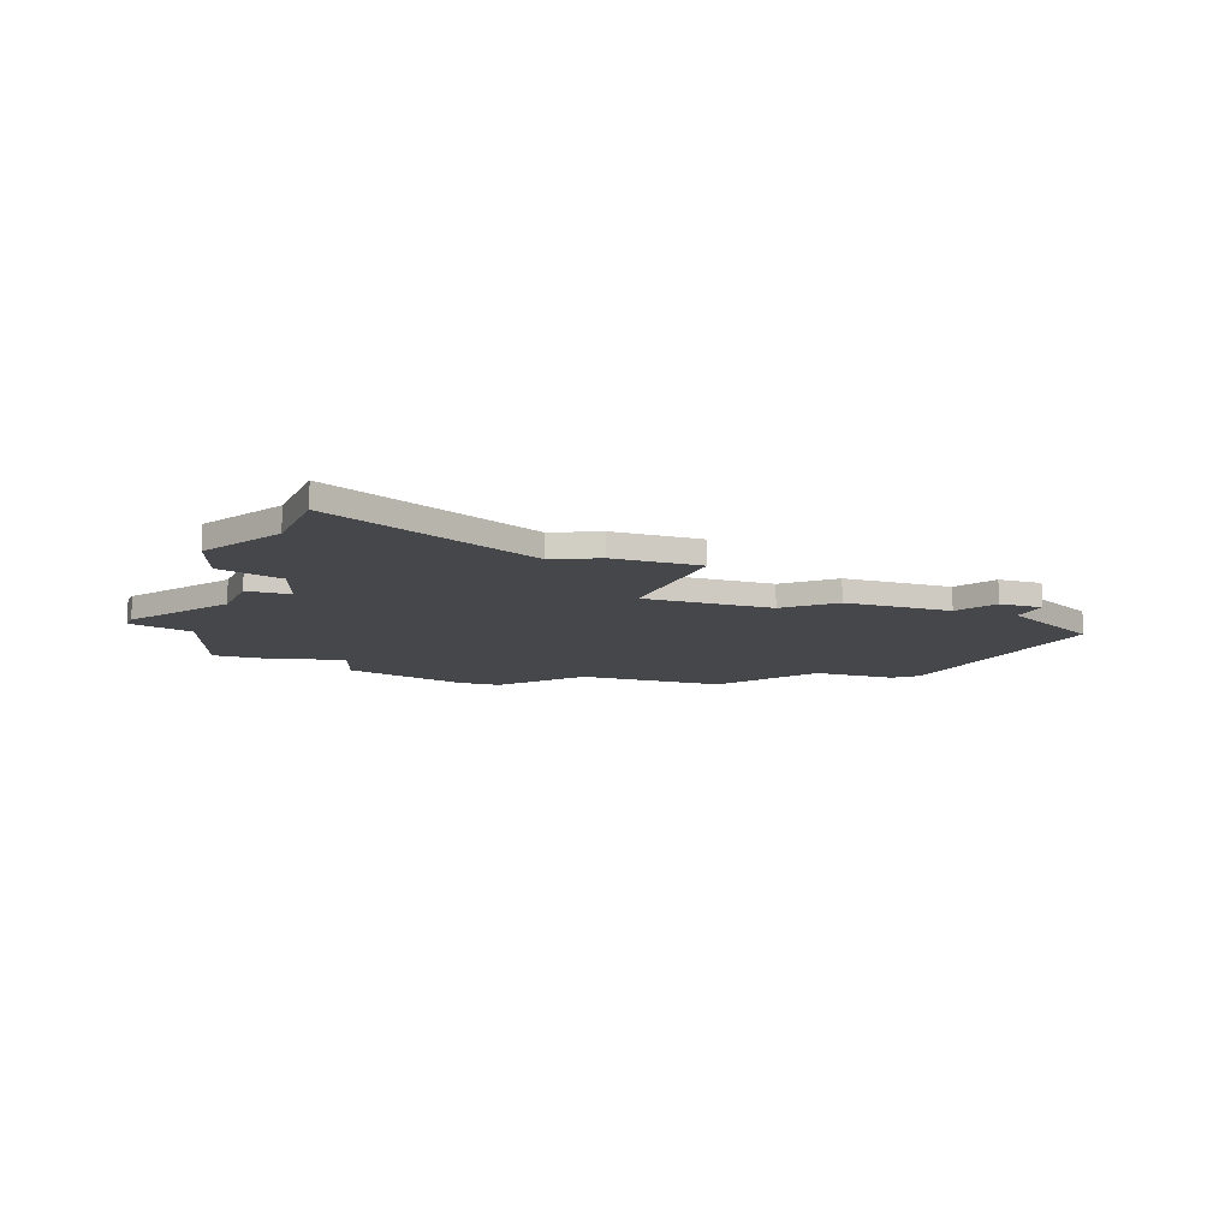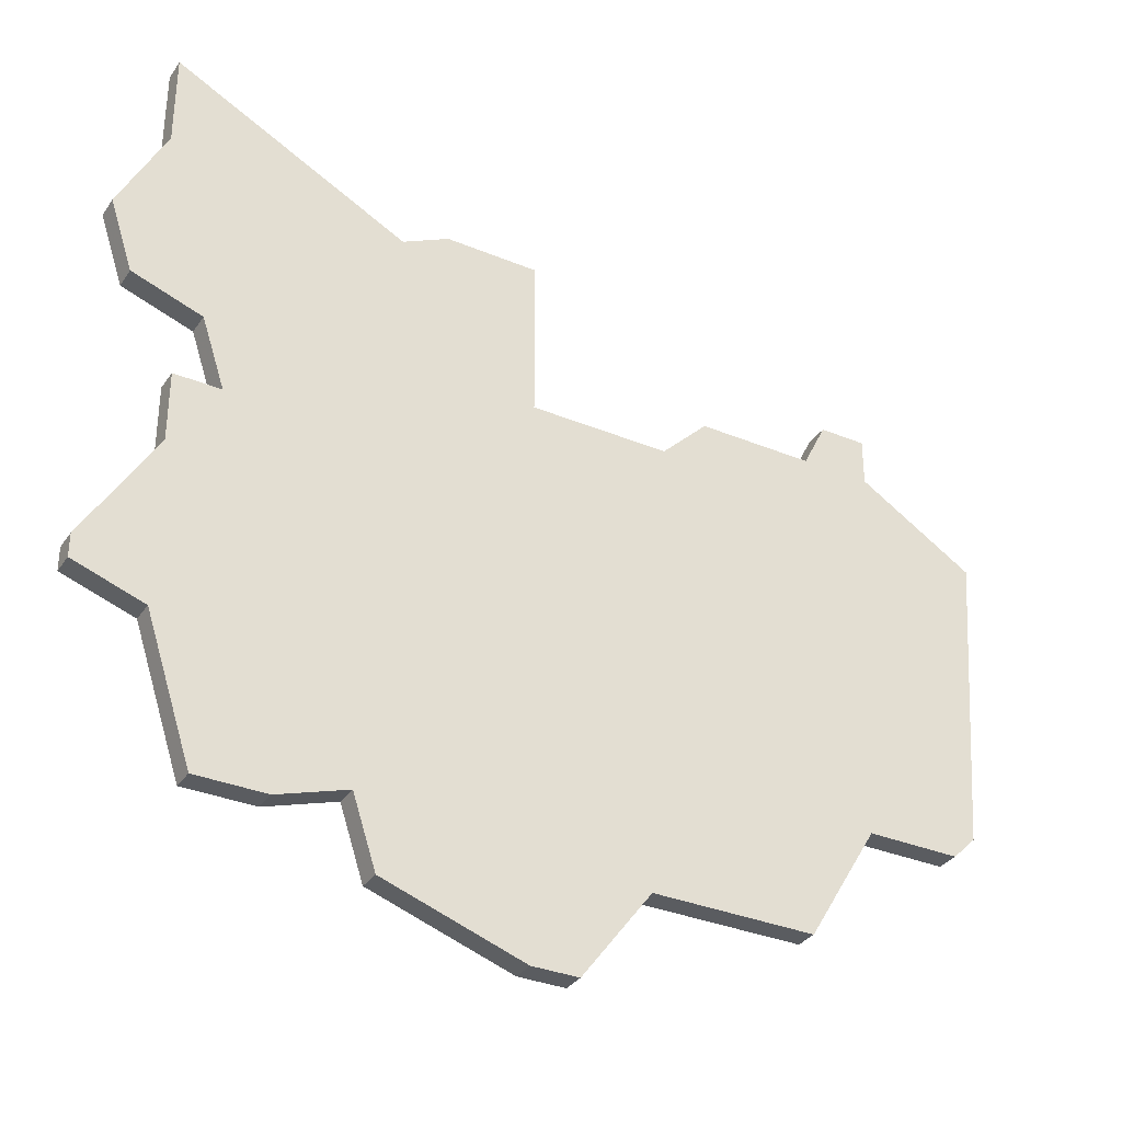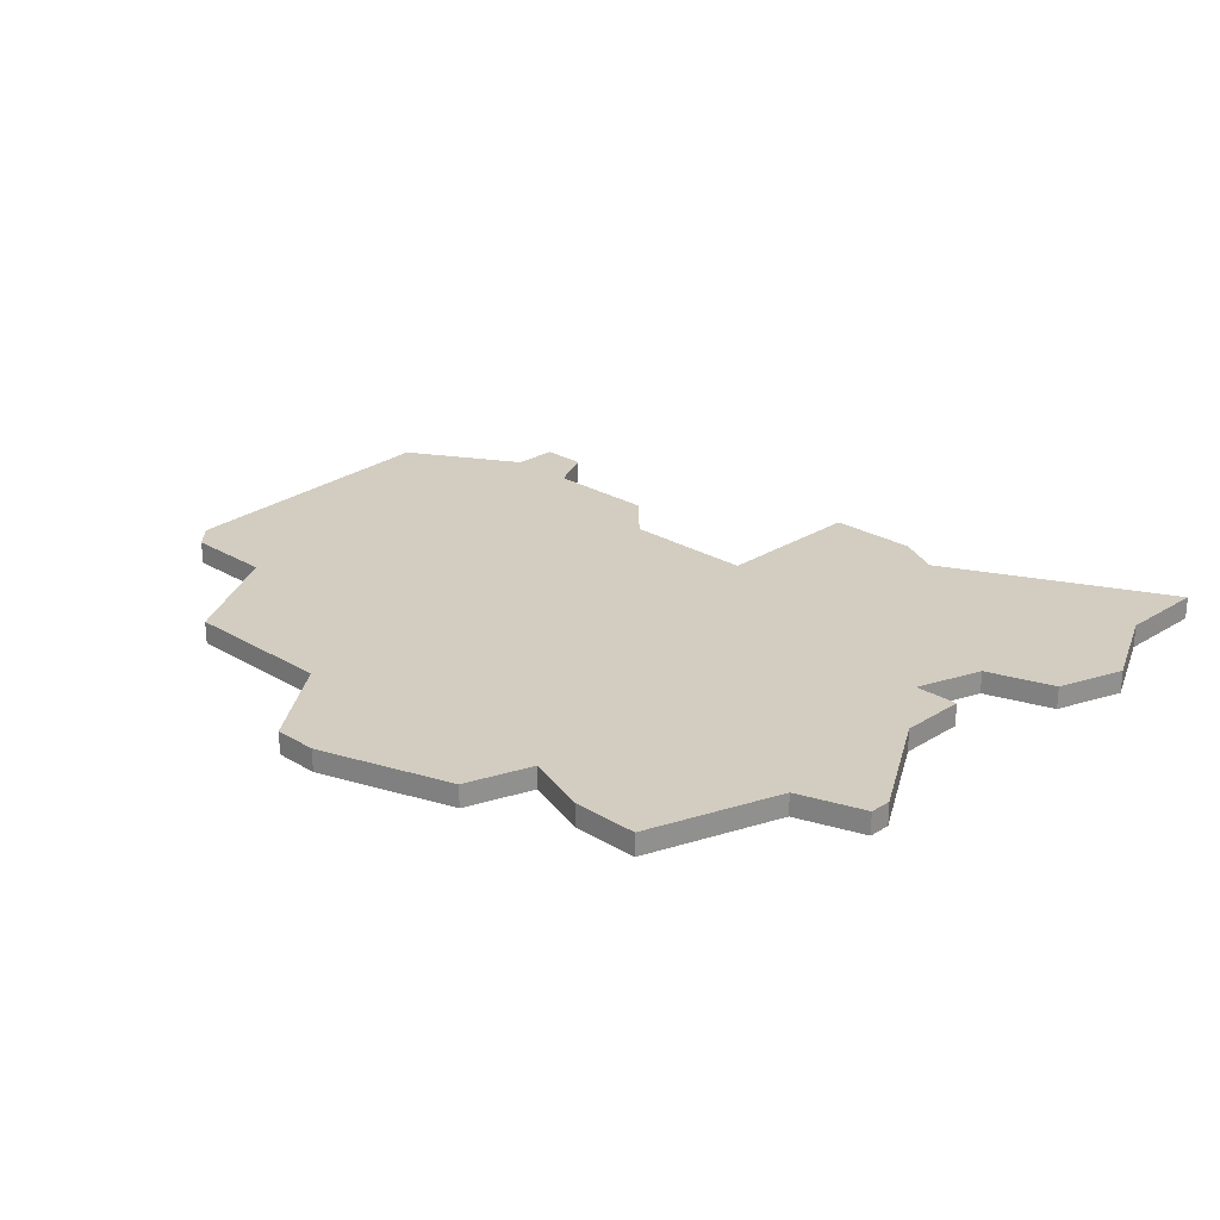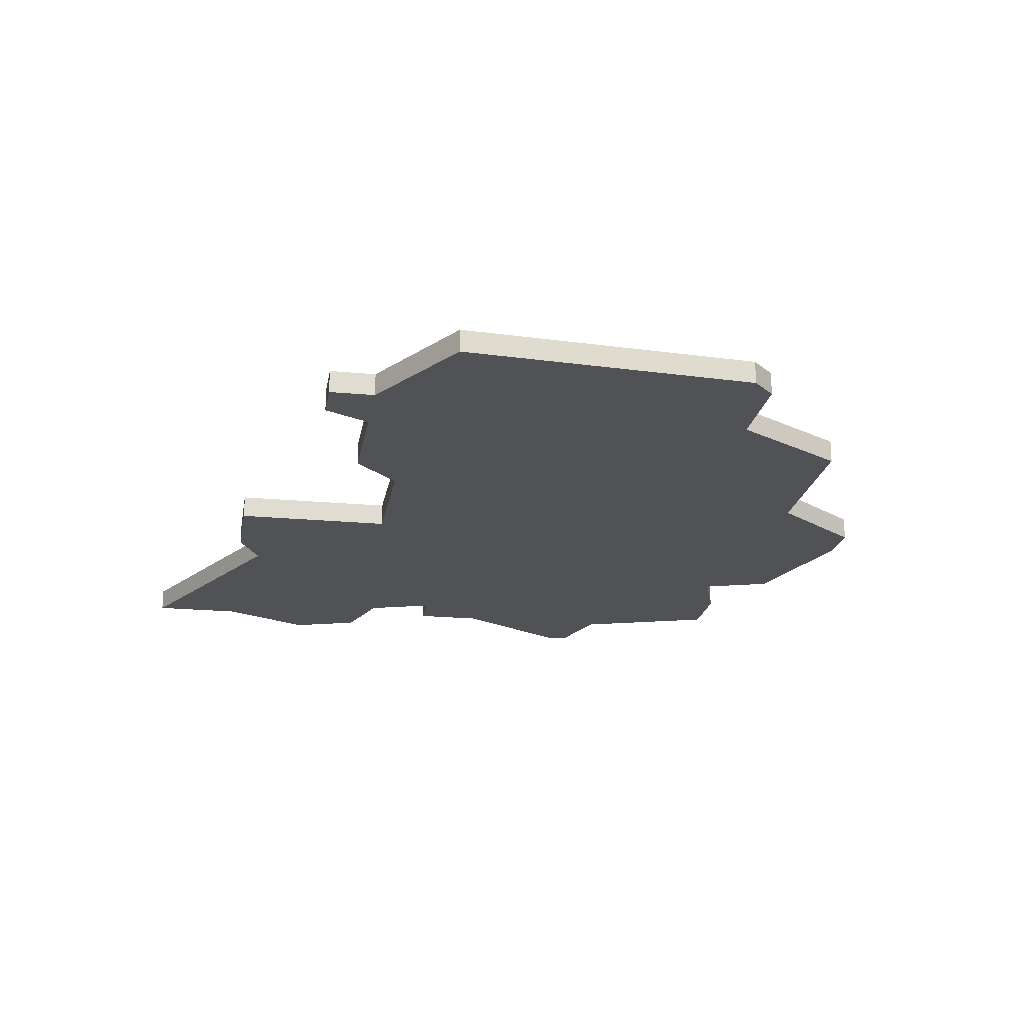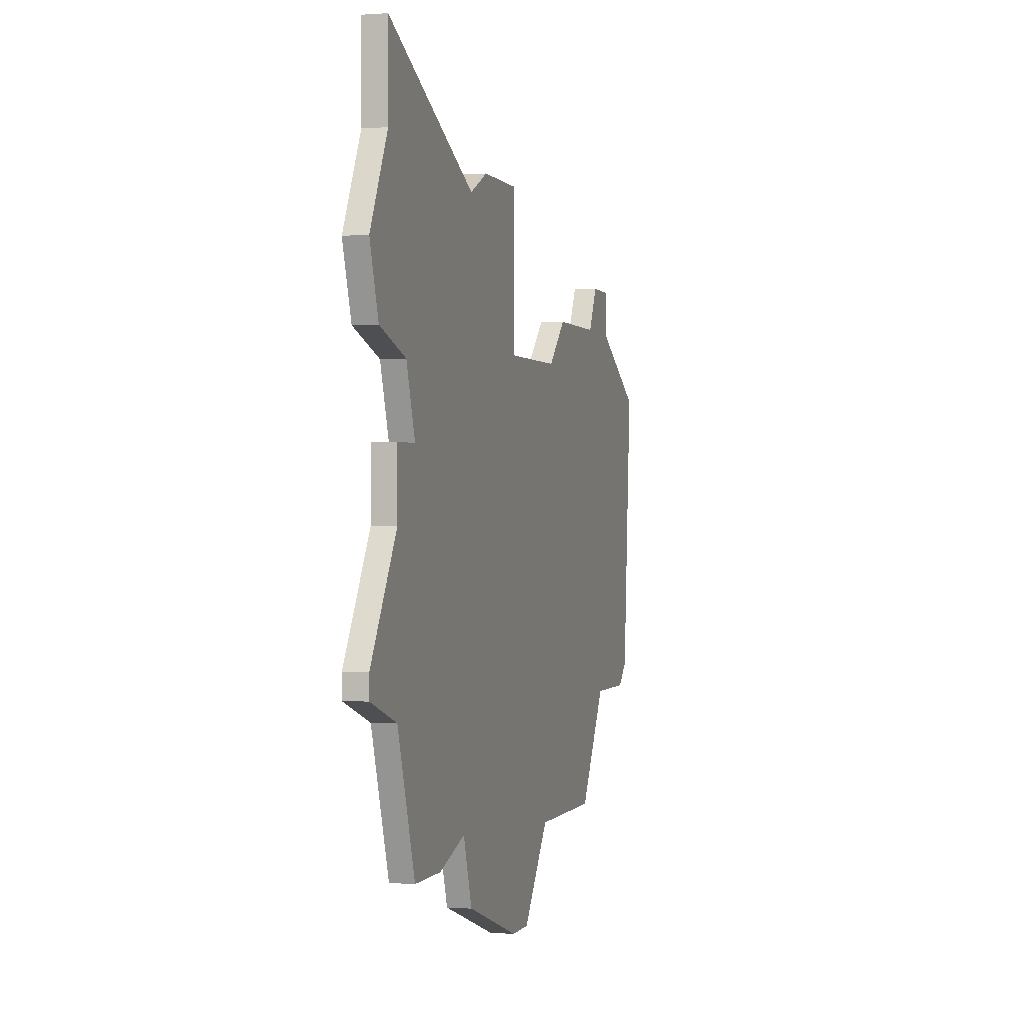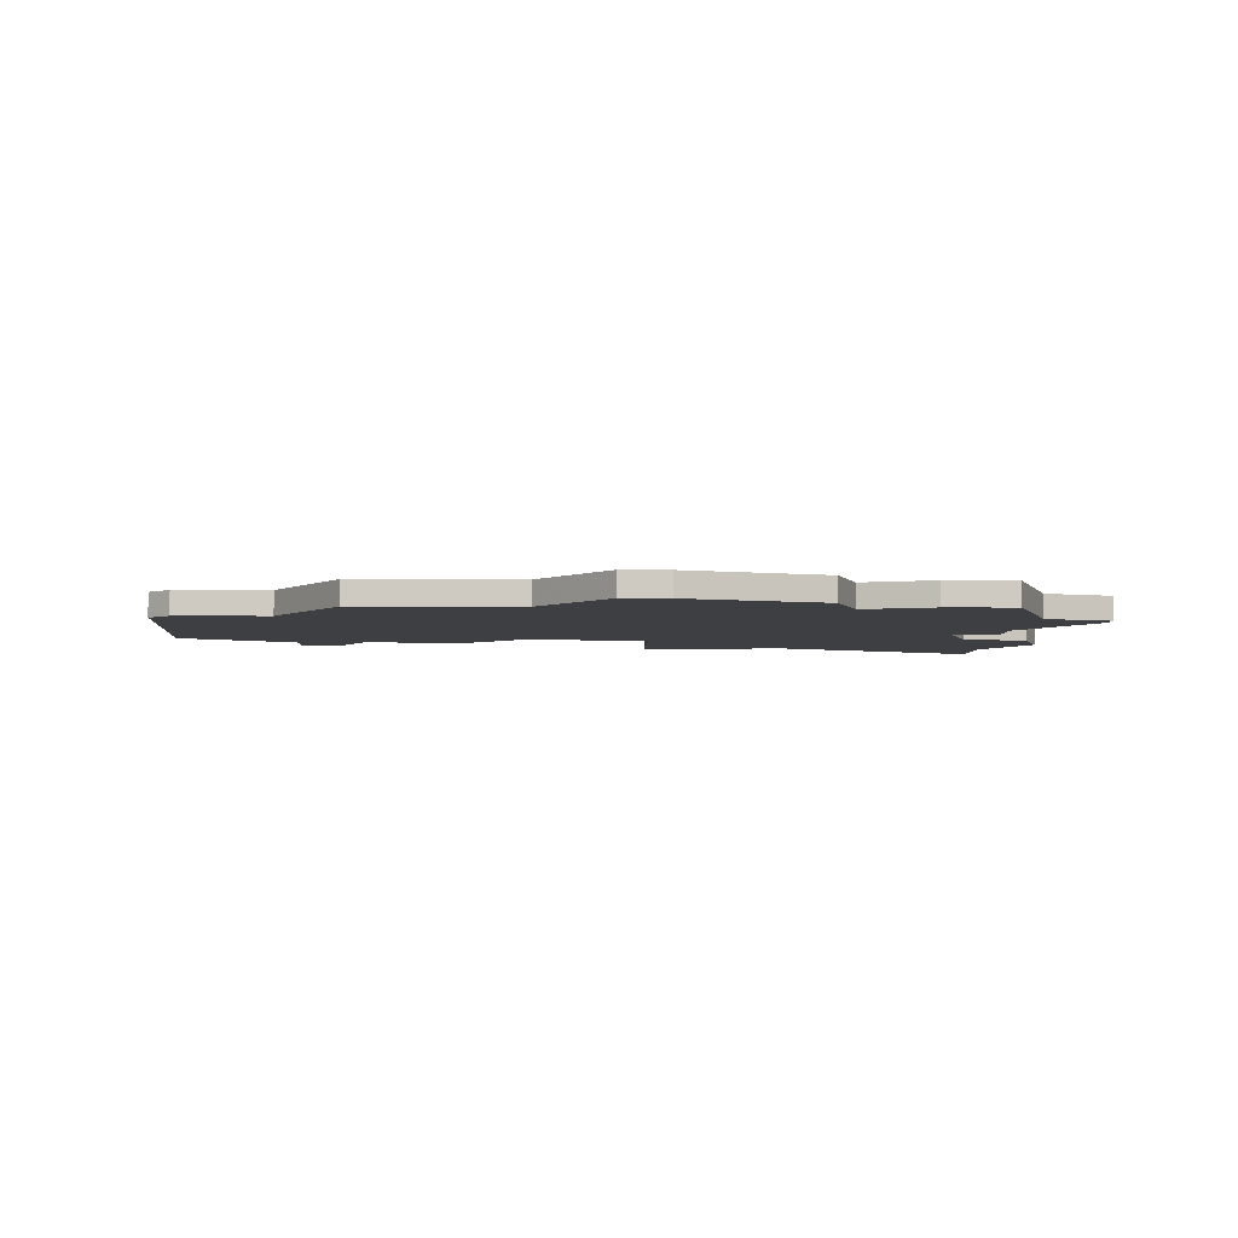
<metadata>
{"format":"obj","ext":"obj","renderer":"f3d","projection":"perspective","resolution":1024,"background":"white","views":[{"elev":-10.2,"azim":159.2,"up":"+Z"},{"elev":-33.6,"azim":150.5,"up":"+Y"},{"elev":24.7,"azim":44.5,"up":"+Z"},{"elev":-20.7,"azim":-99.6,"up":"+Z"},{"elev":0.0,"azim":106.0,"up":"+Y"},{"elev":-4.0,"azim":-1.3,"up":"+Z"}]}
</metadata>
<code>
v 3873 -794 0
v 3873 -794 1
v 3881 -791 0
v 3881 -791 1
v 3889 -813 0
v 3889 -813 1
v 3880 -789 0
v 3880 -789 1
v 3888 -793 0
v 3888 -793 1
v 3904 -813 0
v 3904 -813 1
v 3879 -808 0
v 3879 -808 1
v 3912 -805 0
v 3912 -805 1
v 3912 -806 0
v 3912 -806 1
v 3912 -790 0
v 3912 -790 1
v 3878 -789 0
v 3878 -789 1
v 3878 -791 0
v 3878 -791 1
v 3911 -793 0
v 3911 -793 1
v 3886 -791 0
v 3886 -791 1
v 3894 -793 0
v 3894 -793 1
v 3894 -786 0
v 3894 -786 1
v 3894 -817 0
v 3894 -817 1
v 3910 -786 0
v 3910 -786 1
v 3910 -782 0
v 3910 -782 1
v 3901 -812 0
v 3901 -812 1
v 3909 -797 0
v 3909 -797 1
v 3909 -807 0
v 3909 -807 1
v 3909 -800 0
v 3909 -800 1
v 3892 -817 0
v 3892 -817 1
v 3900 -787 0
v 3900 -787 1
v 3900 -815 0
v 3900 -815 1
v 3875 -808 0
v 3875 -808 1
v 3908 -794 0
v 3908 -794 1
v 3874 -807 0
v 3874 -807 1
v 3907 -813 0
v 3907 -813 1
v 3907 -797 0
v 3907 -797 1
v 3882 -813 0
v 3882 -813 1
v 3898 -786 0
v 3898 -786 1
f 57 13 53
f 13 57 1
f 3 13 1
f 5 33 47
f 13 5 63
f 9 5 13
f 5 29 39
f 7 3 23
f 3 1 23
f 23 21 7
f 5 9 29
f 31 65 29
f 3 27 9
f 3 9 13
f 39 33 5
f 59 11 43
f 39 43 11
f 39 29 61
f 15 17 43
f 43 45 15
f 39 45 43
f 61 45 39
f 49 55 61
f 49 29 65
f 49 35 55
f 49 61 29
f 25 55 19
f 19 55 35
f 35 49 37
f 41 45 61
f 51 33 39
f 54 14 58
f 2 58 14
f 2 14 4
f 48 34 6
f 64 6 14
f 14 6 10
f 40 30 6
f 24 4 8
f 24 2 4
f 8 22 24
f 30 10 6
f 30 66 32
f 10 28 4
f 14 10 4
f 6 34 40
f 44 12 60
f 12 44 40
f 62 30 40
f 44 18 16
f 16 46 44
f 44 46 40
f 40 46 62
f 62 56 50
f 66 30 50
f 56 36 50
f 30 62 50
f 20 56 26
f 36 56 20
f 38 50 36
f 62 46 42
f 40 34 52
f 22 8 21
f 21 8 7
f 24 22 23
f 23 22 21
f 2 24 1
f 1 24 23
f 58 2 57
f 57 2 1
f 54 58 53
f 53 58 57
f 14 54 13
f 13 54 53
f 64 14 63
f 63 14 13
f 6 64 5
f 5 64 63
f 48 6 47
f 47 6 5
f 34 48 33
f 33 48 47
f 52 34 51
f 51 34 33
f 40 52 39
f 39 52 51
f 12 40 11
f 11 40 39
f 60 12 59
f 59 12 11
f 44 60 43
f 43 60 59
f 18 44 17
f 17 44 43
f 16 18 15
f 15 18 17
f 46 16 45
f 45 16 15
f 42 46 41
f 41 46 45
f 62 42 61
f 61 42 41
f 56 62 55
f 55 62 61
f 26 56 25
f 25 56 55
f 20 26 19
f 19 26 25
f 36 20 35
f 35 20 19
f 38 36 37
f 37 36 35
f 50 38 49
f 49 38 37
f 66 50 65
f 65 50 49
f 32 66 31
f 31 66 65
f 30 32 29
f 29 32 31
f 10 30 9
f 9 30 29
f 28 10 27
f 27 10 9
f 8 4 7
f 7 4 3
f 4 28 3
f 3 28 27

</code>
